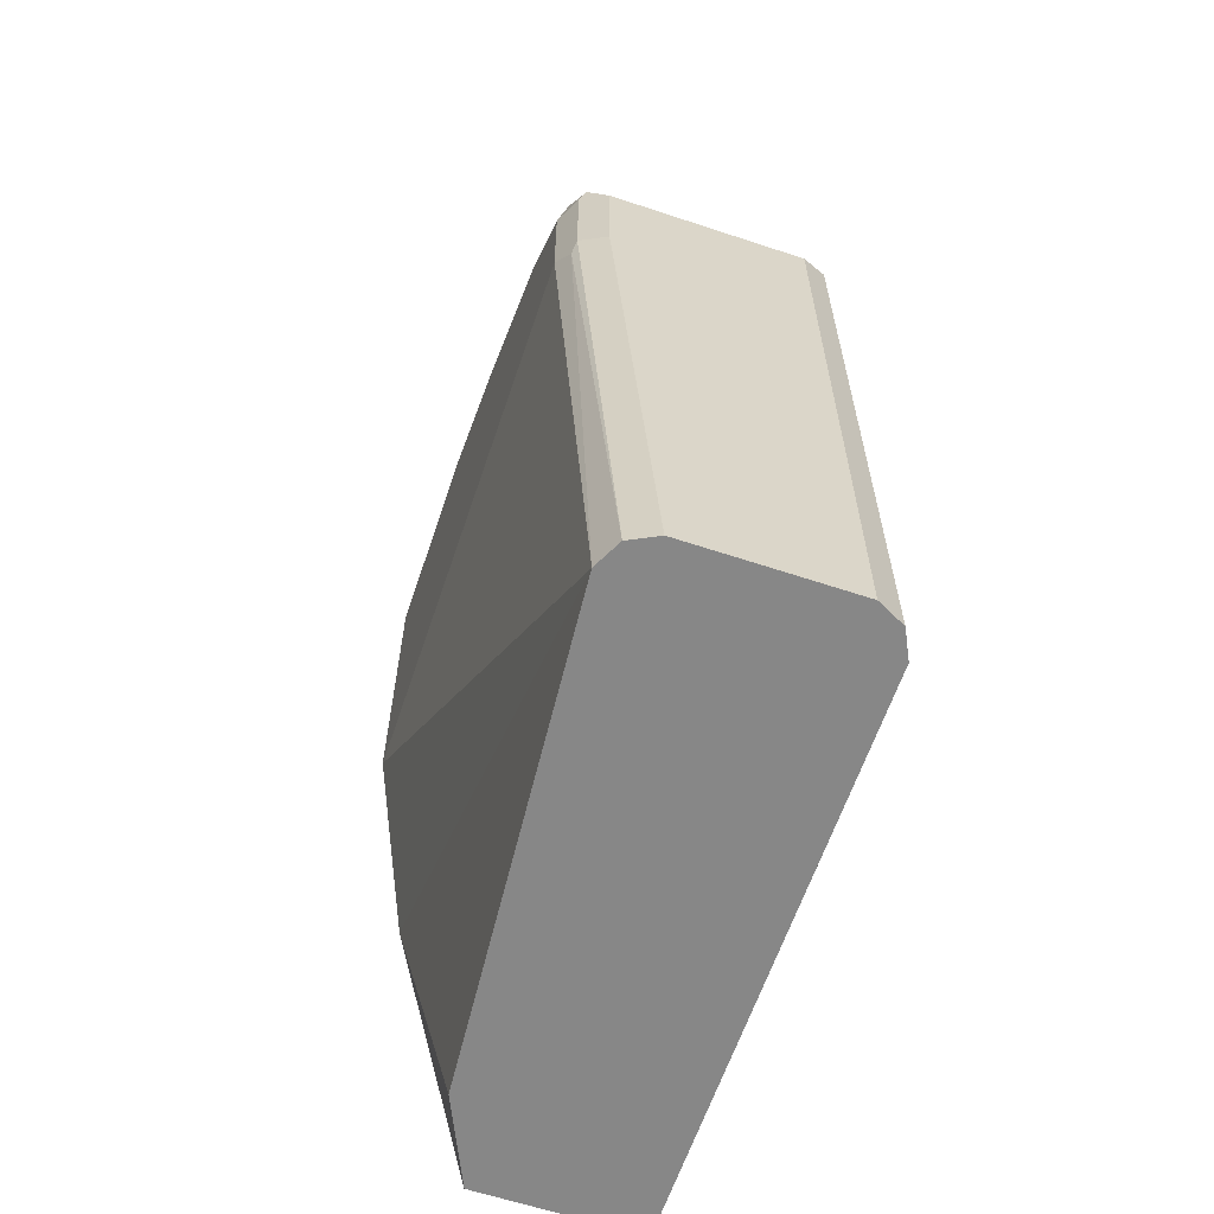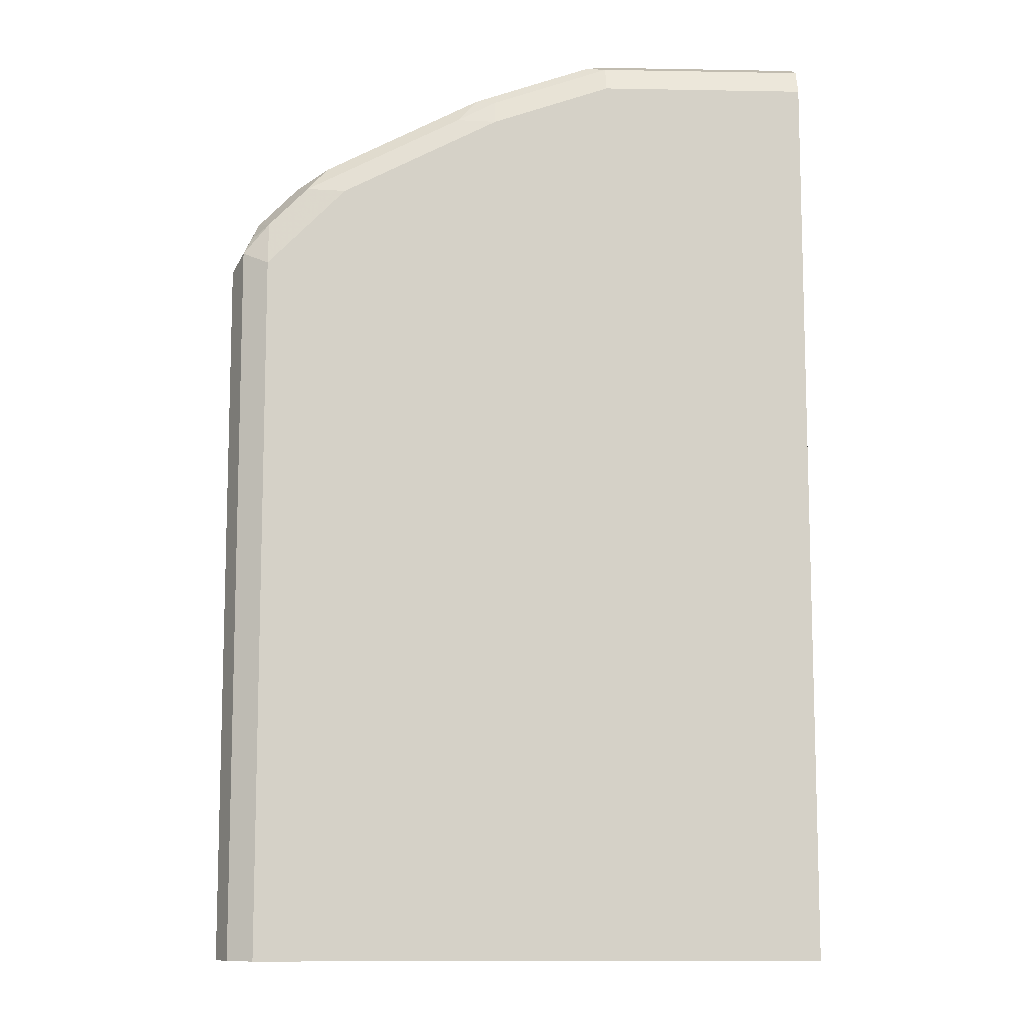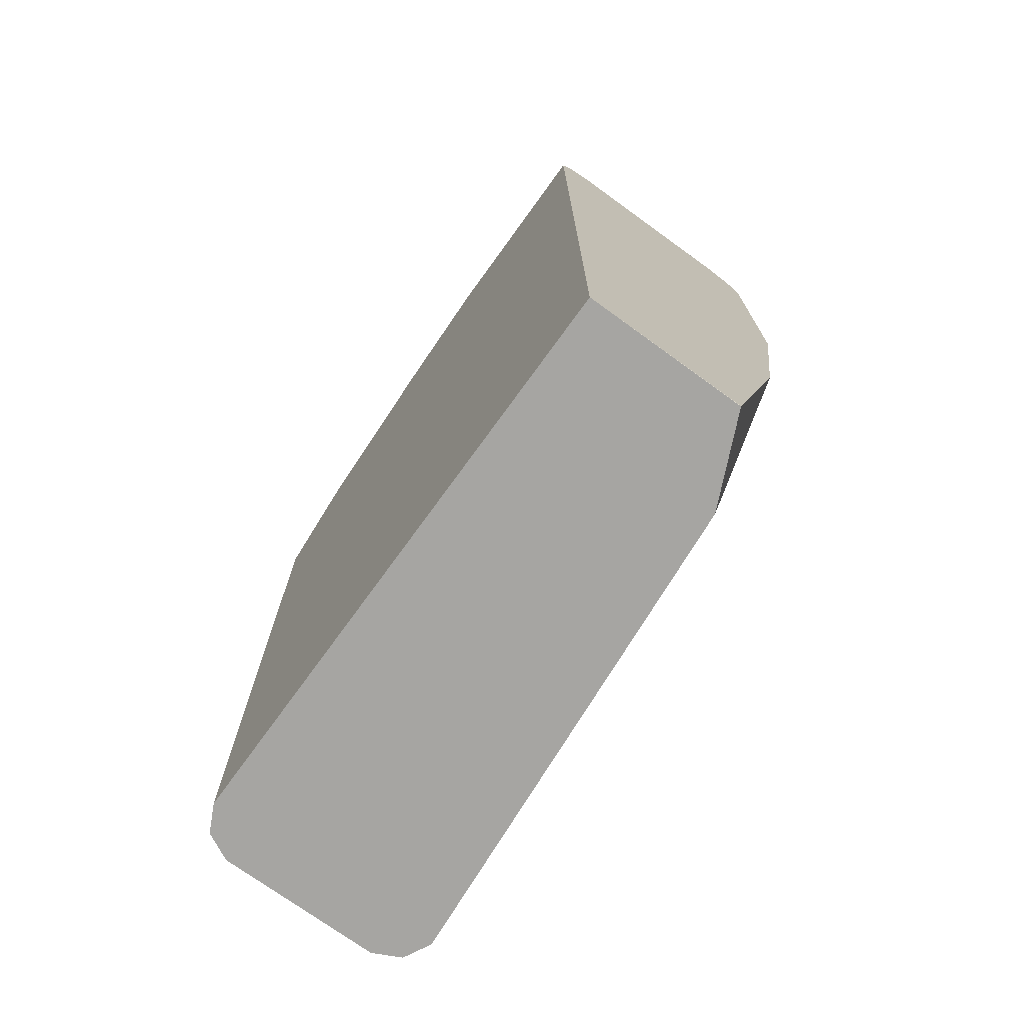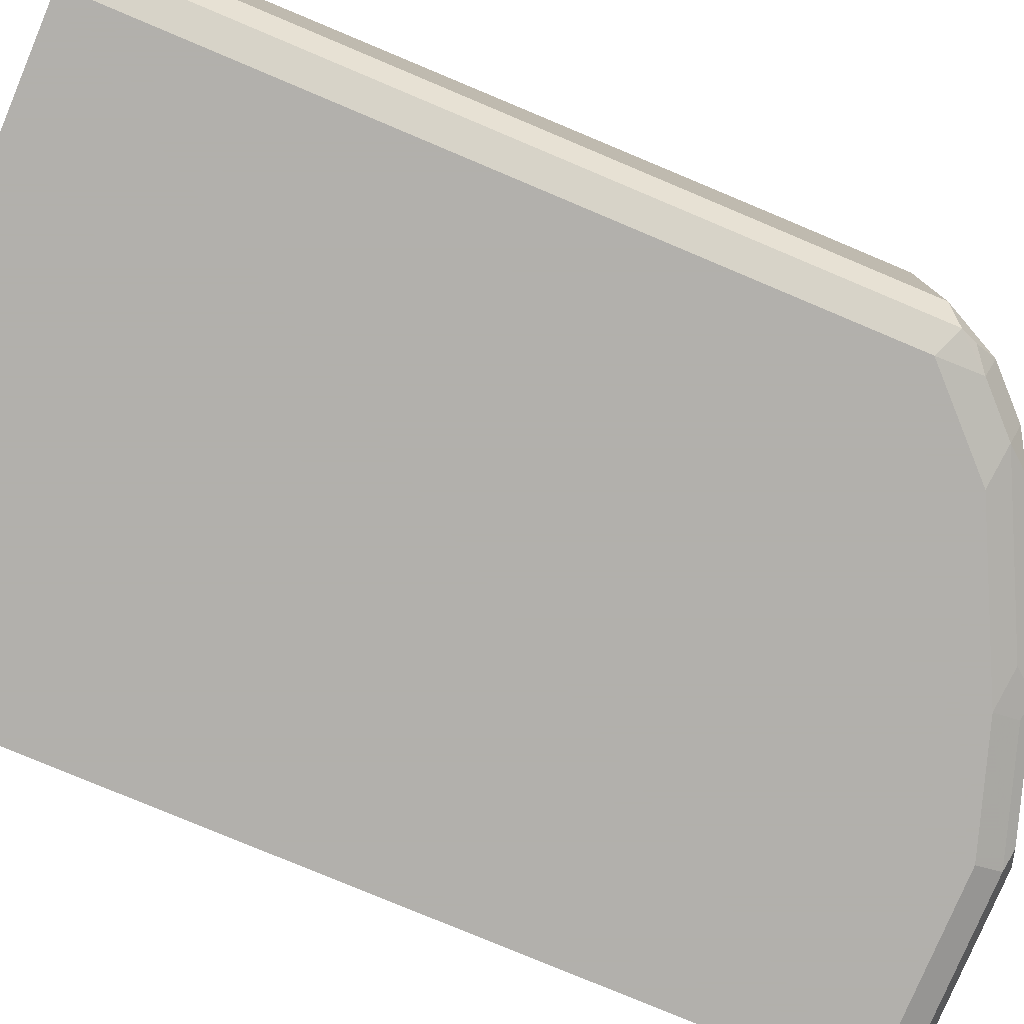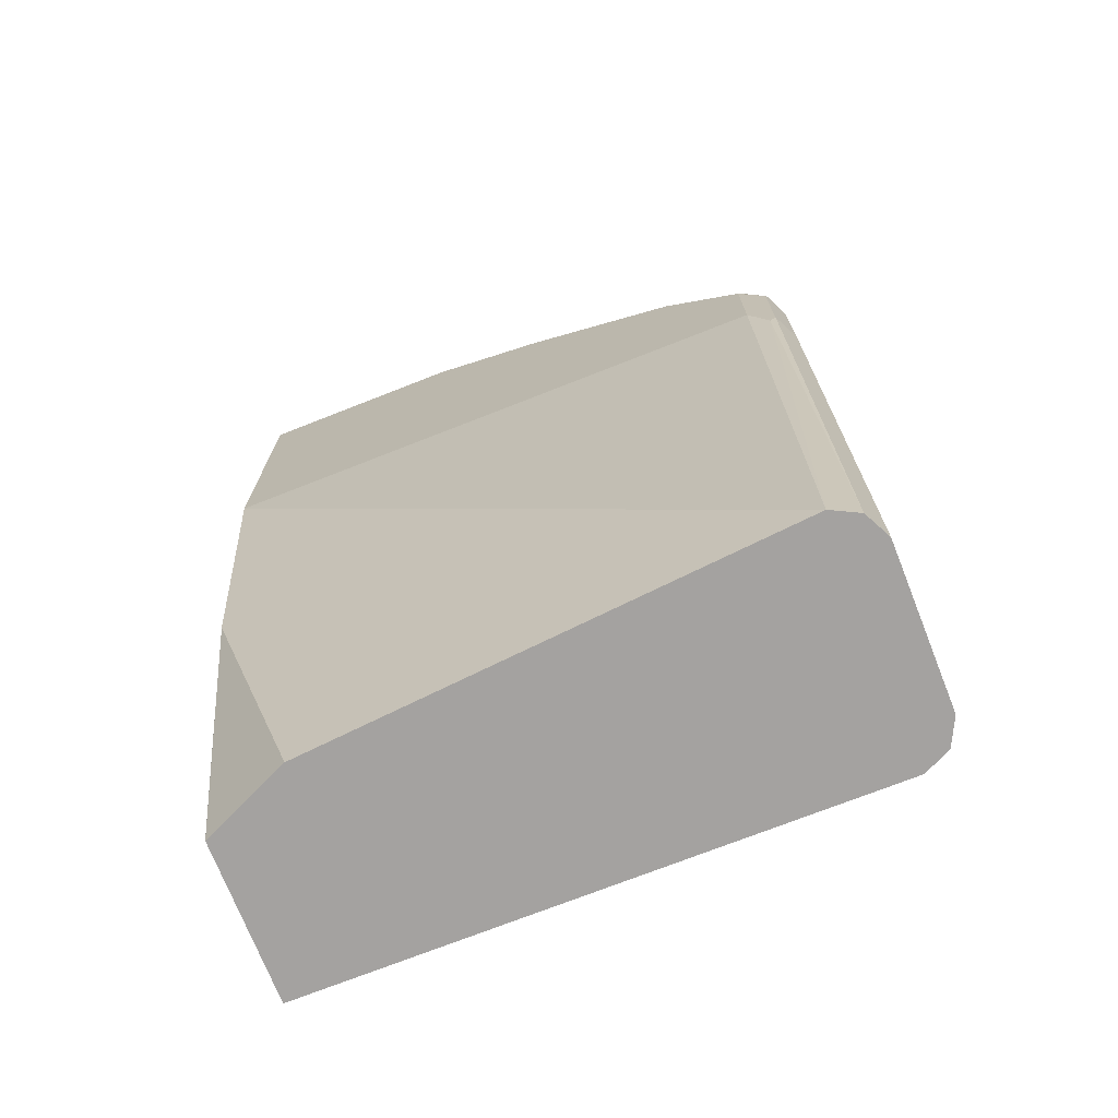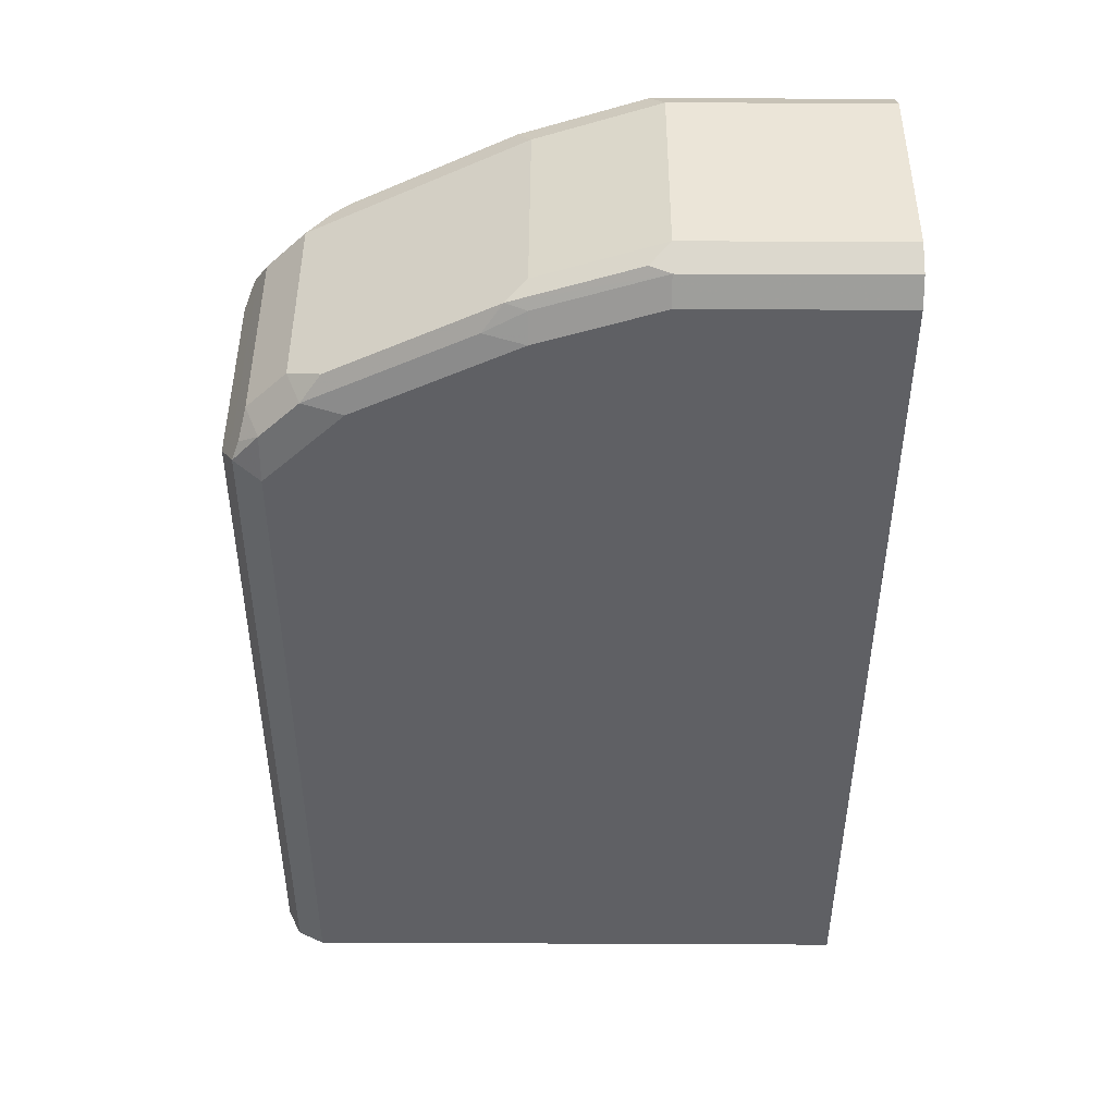
<metadata>
{"format":"obj","ext":"obj","renderer":"f3d","projection":"perspective","resolution":1024,"background":"white","views":[{"elev":-62.4,"azim":-108.6,"up":"+Z"},{"elev":-10.1,"azim":-2.6,"up":"+Z"},{"elev":-73.6,"azim":54.1,"up":"+Z"},{"elev":-78.6,"azim":-112.8,"up":"+Y"},{"elev":-72.7,"azim":-158.5,"up":"+Z"},{"elev":45.8,"azim":0.3,"up":"+Z"}]}
</metadata>
<code>
v 0.003592 -0.5025 0.7203
v 0.003592 -0.5863 0.7203
v 0.003592 -0.4914 0.7147
v -0.08377 -0.5025 0.7203
v -0.08377 -0.5863 0.7203
v 0.003592 -0.5974 0.7147
v -0.08936 -0.4914 0.7147
v 0.003592 -0.4858 0.7035
v -0.134 -0.5025 0.7035
v -0.09215 -0.5946 0.7161
v -0.08377 -0.5974 0.7147
v -0.134 -0.5863 0.7035
v -0.1424 -0.5946 0.6993
v 0.003592 -0.603 0.7035
v -0.08377 -0.4858 0.7035
v -0.134 -0.4858 0.6868
v -0.1396 -0.4914 0.6979
v 0.003592 -0.4858 0.5695
v -0.1675 -0.5025 0.6868
v -0.134 -0.5974 0.6979
v -0.134 -0.603 0.6868
v -0.08377 -0.603 0.7035
v -0.1507 -0.5988 0.6888
v -0.1675 -0.5863 0.6868
v -0.2233 -0.5863 0.6588
v -0.2094 -0.5946 0.6658
v 0.003592 -0.603 0.318
v -0.1731 -0.4914 0.6812
v -0.201 -0.4858 0.6533
v -0.2345 -0.4858 0.5695
v 0.003592 -0.5025 0.4523
v -0.2345 -0.5025 0.318
v -0.2136 -0.4941 0.6616
v -0.2233 -0.5025 0.6588
v -0.201 -0.603 0.6533
v -0.2178 -0.5988 0.6553
v -0.2401 -0.5863 0.6421
v -0.2345 -0.5988 0.6386
v -0.2345 -0.603 0.318
v 0.003592 -0.6018 0.318
v -0.2066 -0.4914 0.6644
v -0.2198 -0.49 0.6533
v -0.2345 -0.4858 0.6197
v -0.2429 -0.49 0.5611
v 0.003592 -0.536 0.3183
v 0.003517 -0.536 0.318
v -0.0335 -0.5193 0.318
v -0.2457 -0.5081 0.318
v -0.2401 -0.5025 0.6421
v -0.2345 -0.603 0.6197
v -0.2457 -0.5863 0.6309
v -0.2429 -0.5946 0.6323
v -0.2457 -0.5974 0.6253
v -0.2457 -0.5974 0.318
v -0.2366 -0.49 0.6365
v -0.2457 -0.4914 0.6197
v -0.2457 -0.4914 0.5695
v -0.2513 -0.5193 0.318
v -0.2471 -0.4941 0.6281
v -0.2457 -0.5025 0.6309
v -0.2513 -0.5863 0.6197
v -0.2513 -0.5863 0.318
v -0.2513 -0.5025 0.5695
v -0.2513 -0.5025 0.6197
f 30 44 43
f 30 32 44
f 31 45 46
f 31 46 47
f 31 47 32
f 33 42 34
f 33 41 42
f 34 42 55
f 34 55 49
f 35 36 38
f 29 43 42
f 35 38 50
f 32 48 44
f 29 42 41
f 27 54 62
f 28 29 41
f 27 46 40
f 27 47 46
f 27 32 47
f 27 48 32
f 27 58 48
f 27 62 58
f 27 39 54
f 25 36 26
f 25 38 36
f 25 37 38
f 25 49 37
f 37 49 60
f 28 41 33
f 37 60 51
f 51 64 61
f 37 52 38
f 25 34 49
f 59 63 64
f 58 64 63
f 58 61 64
f 58 62 61
f 57 63 59
f 56 57 59
f 55 56 59
f 53 62 54
f 53 61 62
f 51 61 53
f 51 59 64
f 51 60 59
f 37 51 52
f 51 53 52
f 49 55 59
f 48 63 57
f 48 58 63
f 44 48 57
f 44 57 56
f 43 56 55
f 43 44 56
f 42 43 55
f 40 46 45
f 39 53 54
f 39 50 53
f 38 53 50
f 38 52 53
f 49 59 60
f 21 36 35
f 16 28 17
f 20 23 21
f 7 16 17
f 7 15 16
f 6 22 14
f 6 11 22
f 5 13 10
f 5 12 13
f 5 10 11
f 4 12 5
f 4 9 12
f 4 17 9
f 4 7 17
f 3 15 7
f 3 8 15
f 2 11 6
f 2 5 11
f 1 5 2
f 1 4 5
f 1 7 4
f 1 3 7
f 1 8 3
f 1 18 8
f 1 31 18
f 1 40 45
f 1 27 40
f 1 14 27
f 1 6 14
f 1 2 6
f 8 18 30
f 8 30 43
f 1 45 31
f 8 29 16
f 8 43 29
f 19 25 24
f 19 34 25
f 19 33 34
f 18 32 30
f 18 31 32
f 16 29 28
f 21 23 36
f 14 39 27
f 14 50 39
f 14 35 50
f 14 21 35
f 14 22 21
f 13 36 23
f 19 28 33
f 13 25 26
f 13 26 36
f 9 17 28
f 9 19 13
f 9 13 12
f 10 13 11
f 9 28 19
f 11 20 21
f 13 24 25
f 11 13 20
f 13 19 24
f 8 16 15
f 11 21 22
f 13 23 20

</code>
